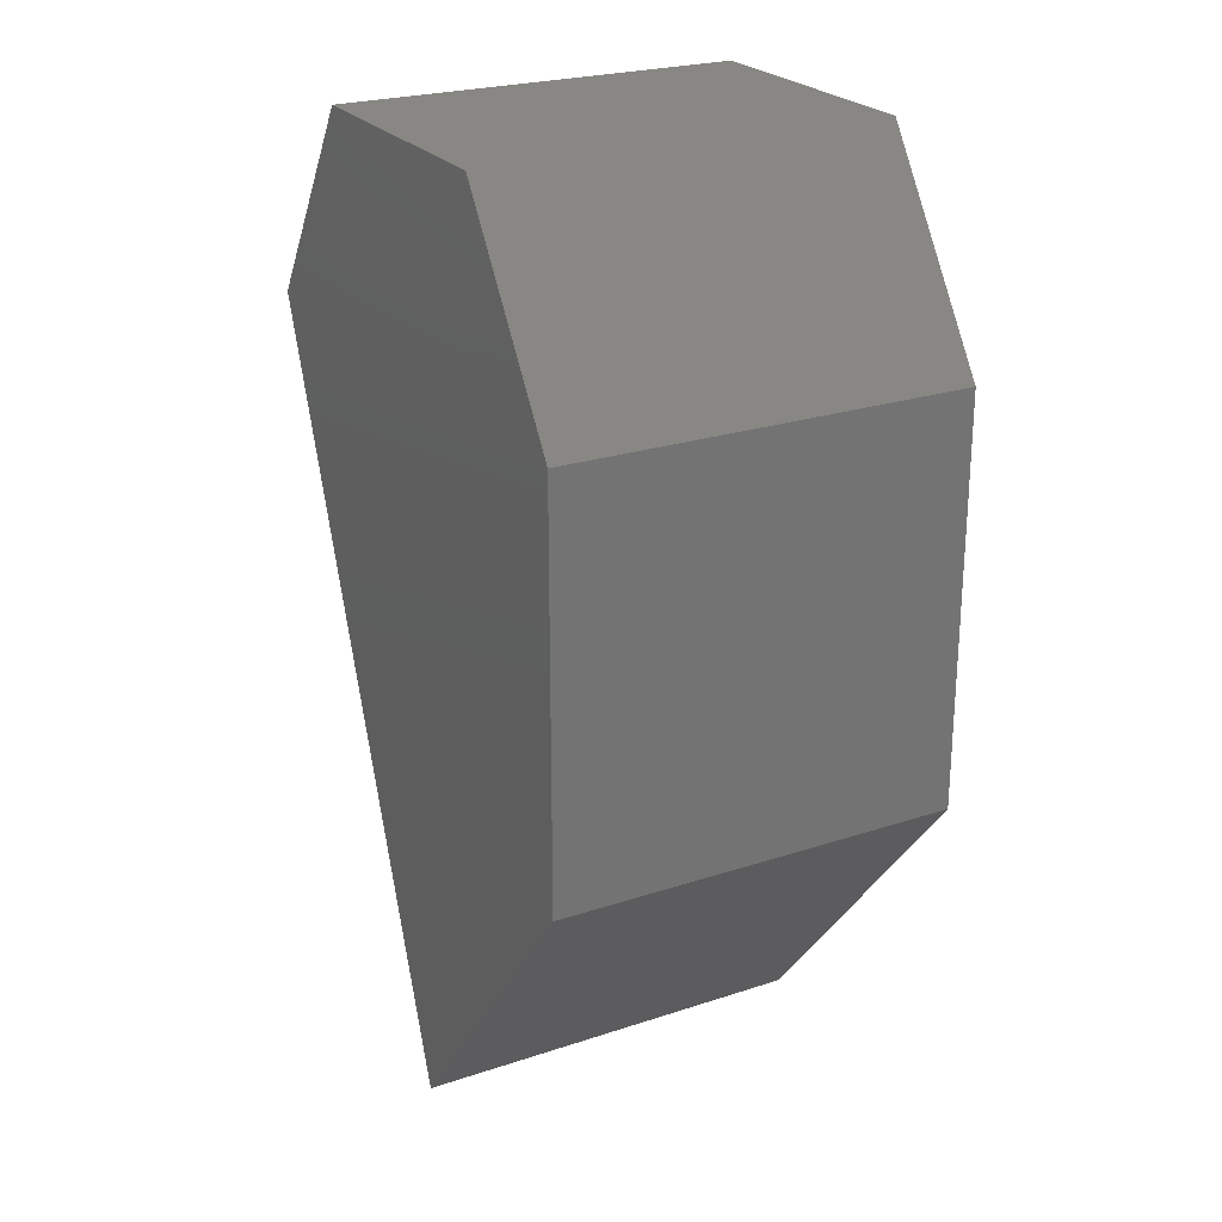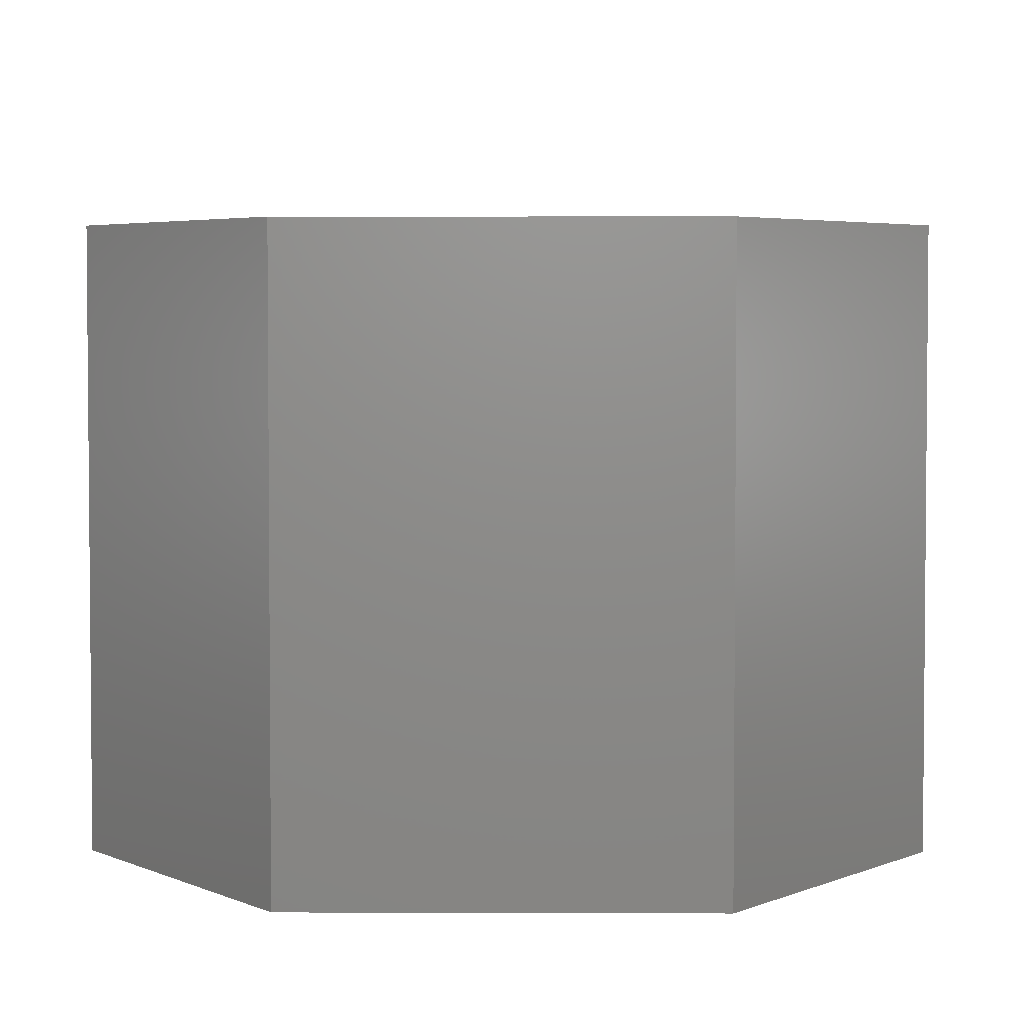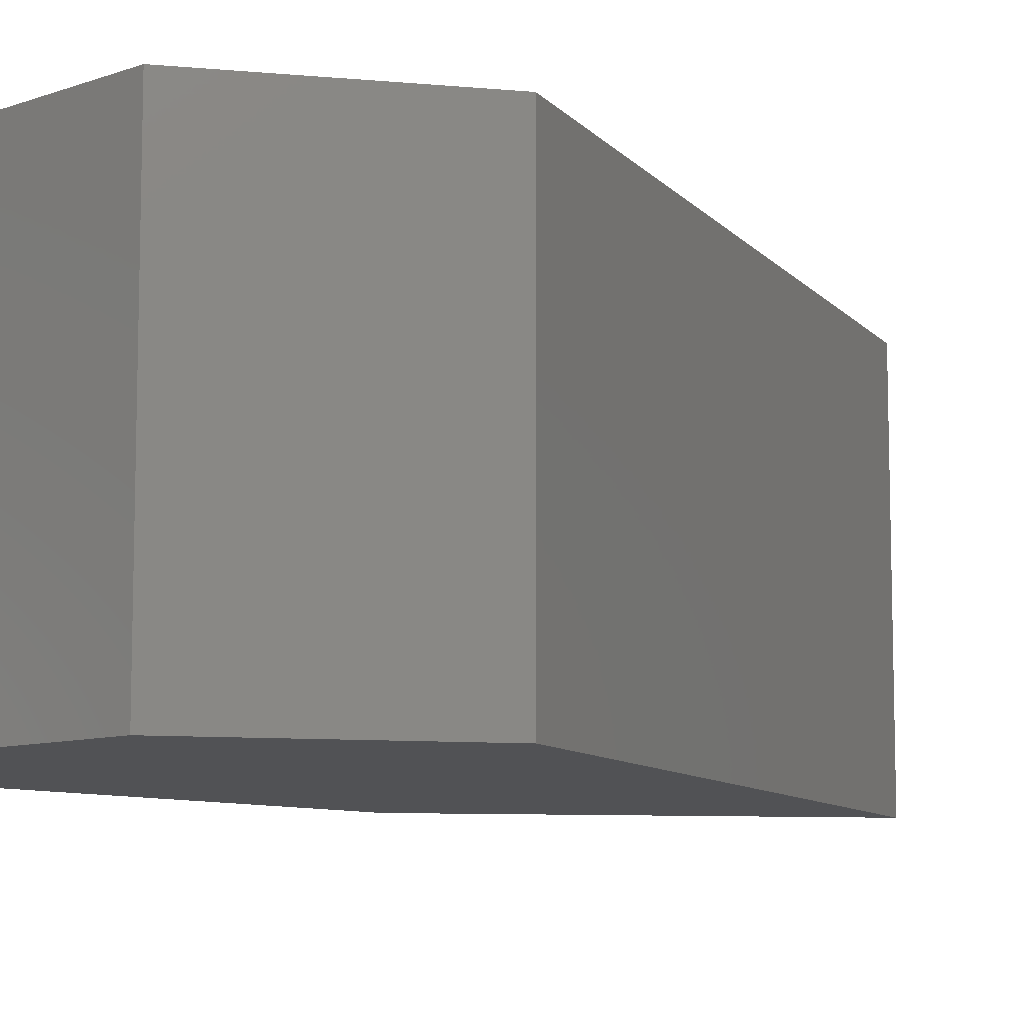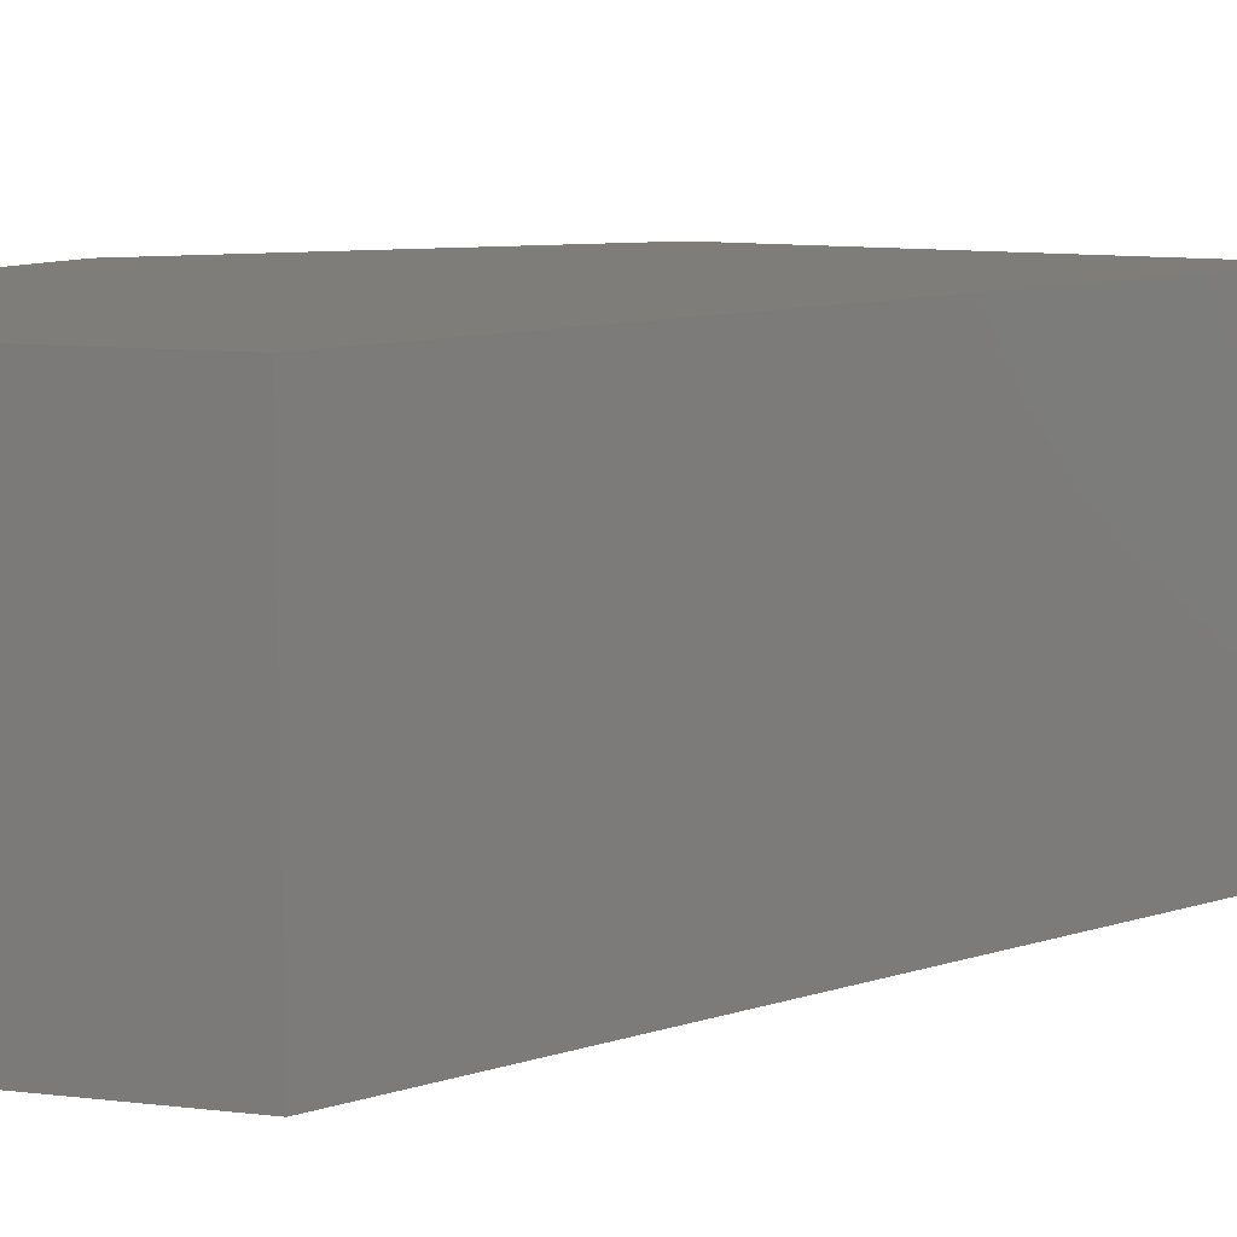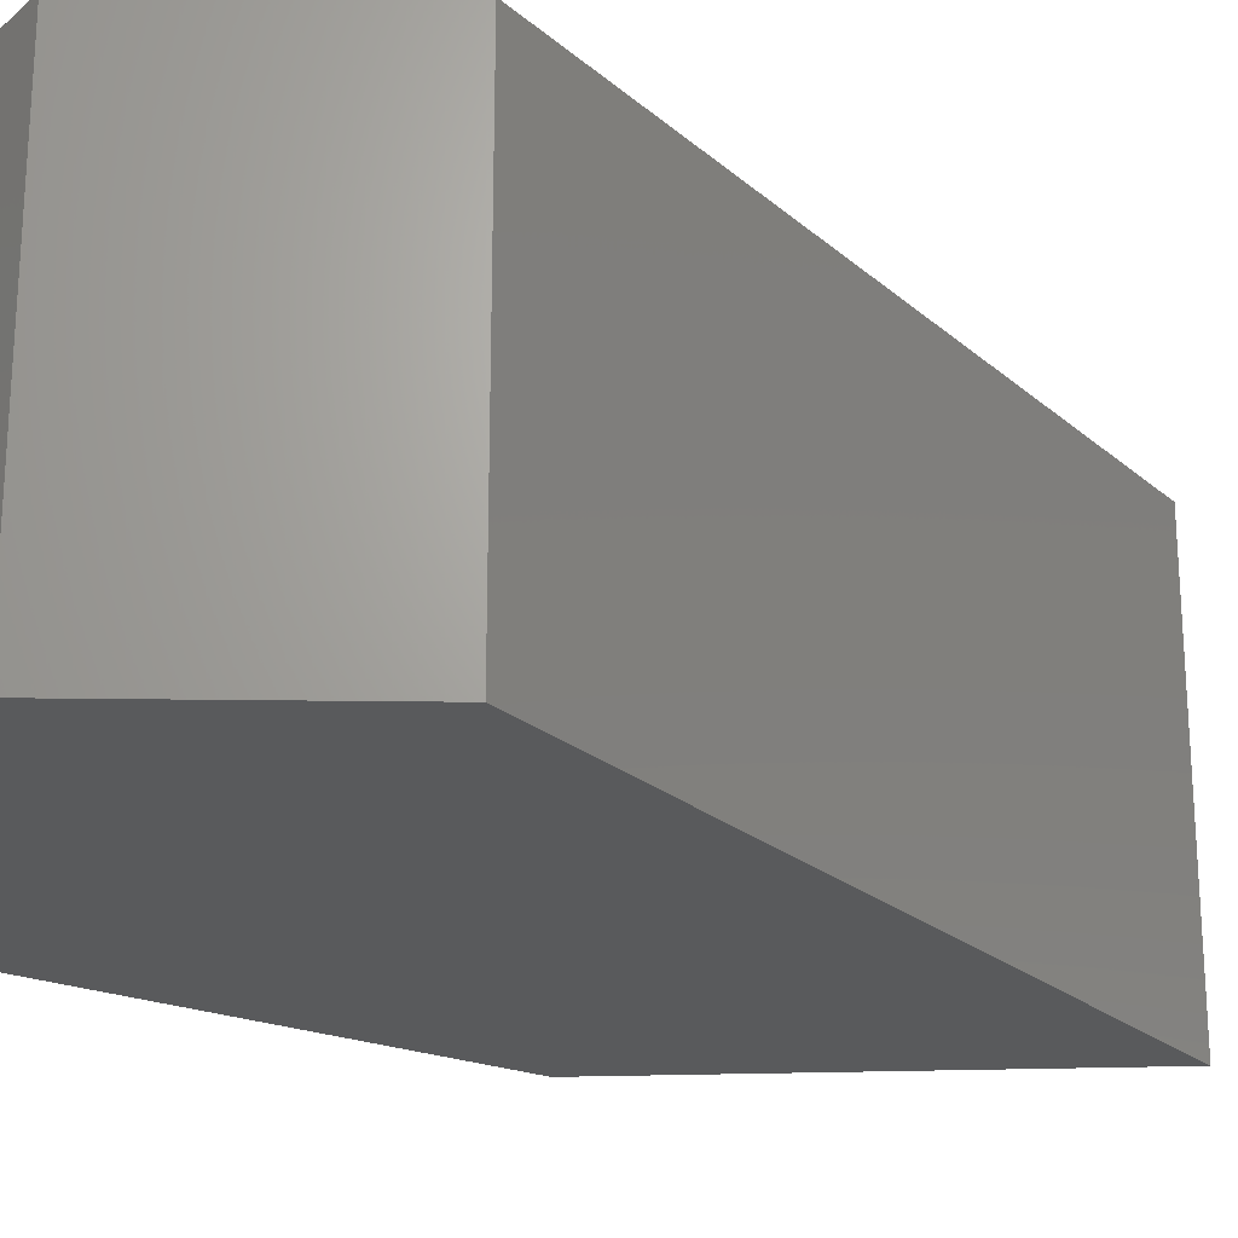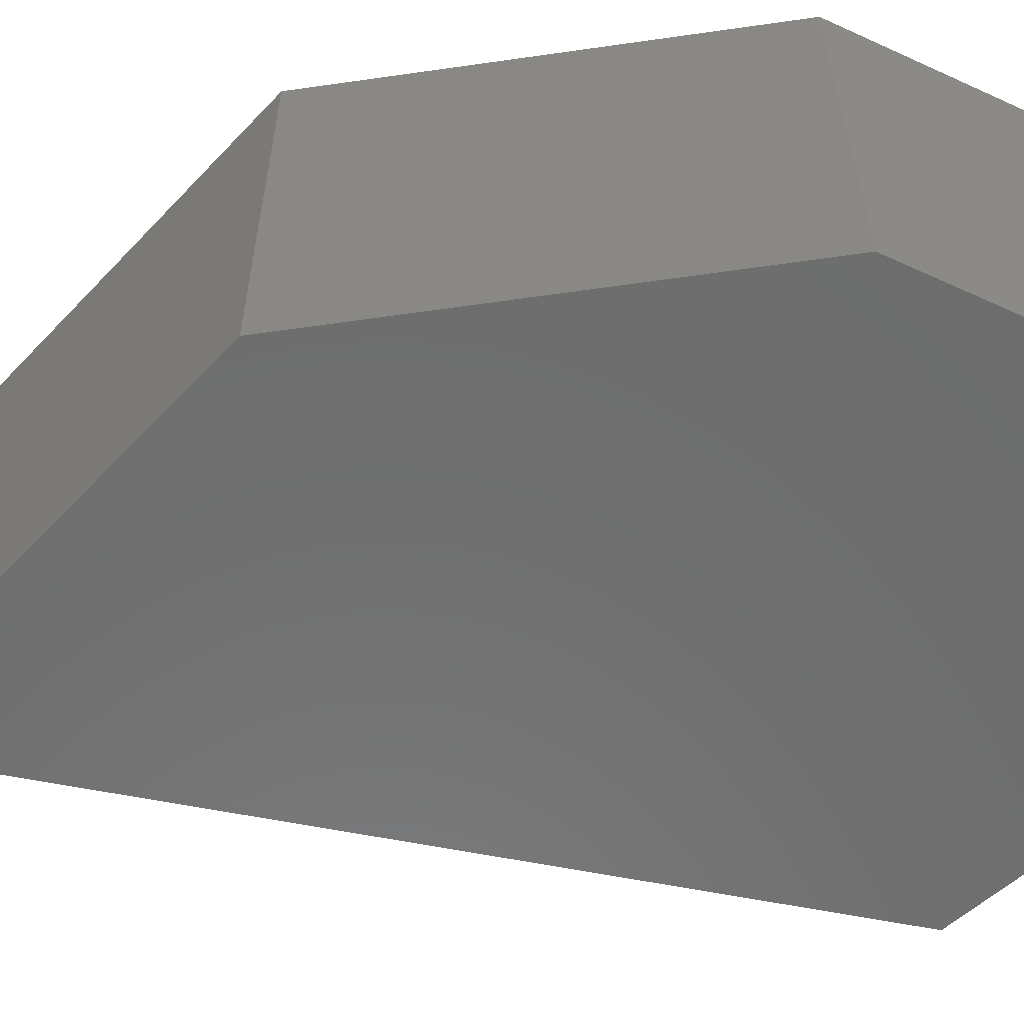
<metadata>
{"format":"stl","ext":"stl","renderer":"f3d","projection":"perspective","resolution":1024,"background":"white","views":[{"elev":24.2,"azim":-118.6,"up":"+Z"},{"elev":3.9,"azim":0.7,"up":"+Y"},{"elev":-9.2,"azim":42.8,"up":"+Y"},{"elev":10.9,"azim":72.3,"up":"+Y"},{"elev":-22.8,"azim":54.9,"up":"+Y"},{"elev":-59.8,"azim":-81.6,"up":"+Y"}]}
</metadata>
<code>
# stl→obj: 10 verts, 20 faces
v 16.15 3.616 -1.58
v 16.15 3.622 -1.58
v 16.15 3.616 -1.569
v 16.15 3.622 -1.569
v 16.15 3.616 -1.566
v 16.15 3.622 -1.566
v 16.14 3.622 -1.569
v 16.14 3.622 -1.575
v 16.14 3.616 -1.575
v 16.14 3.616 -1.569
f 1 2 3
f 2 3 4
f 3 4 5
f 4 5 6
f 7 8 4
f 8 4 2
f 9 10 8
f 10 8 7
f 10 3 9
f 3 9 1
f 2 1 8
f 1 8 9
f 5 6 10
f 6 10 7
f 6 6 5
f 6 5 5
f 5 5 3
f 5 3 10
f 4 7 6
f 7 6 6

</code>
